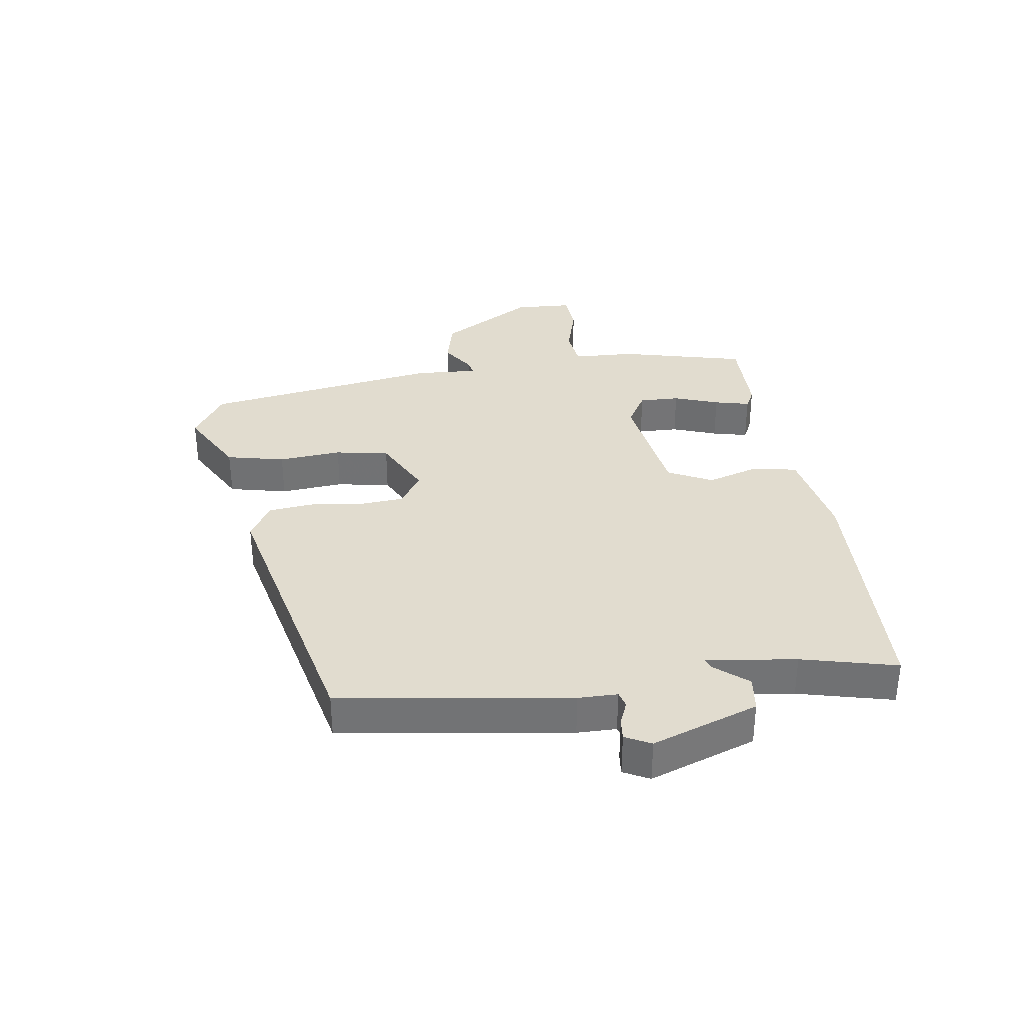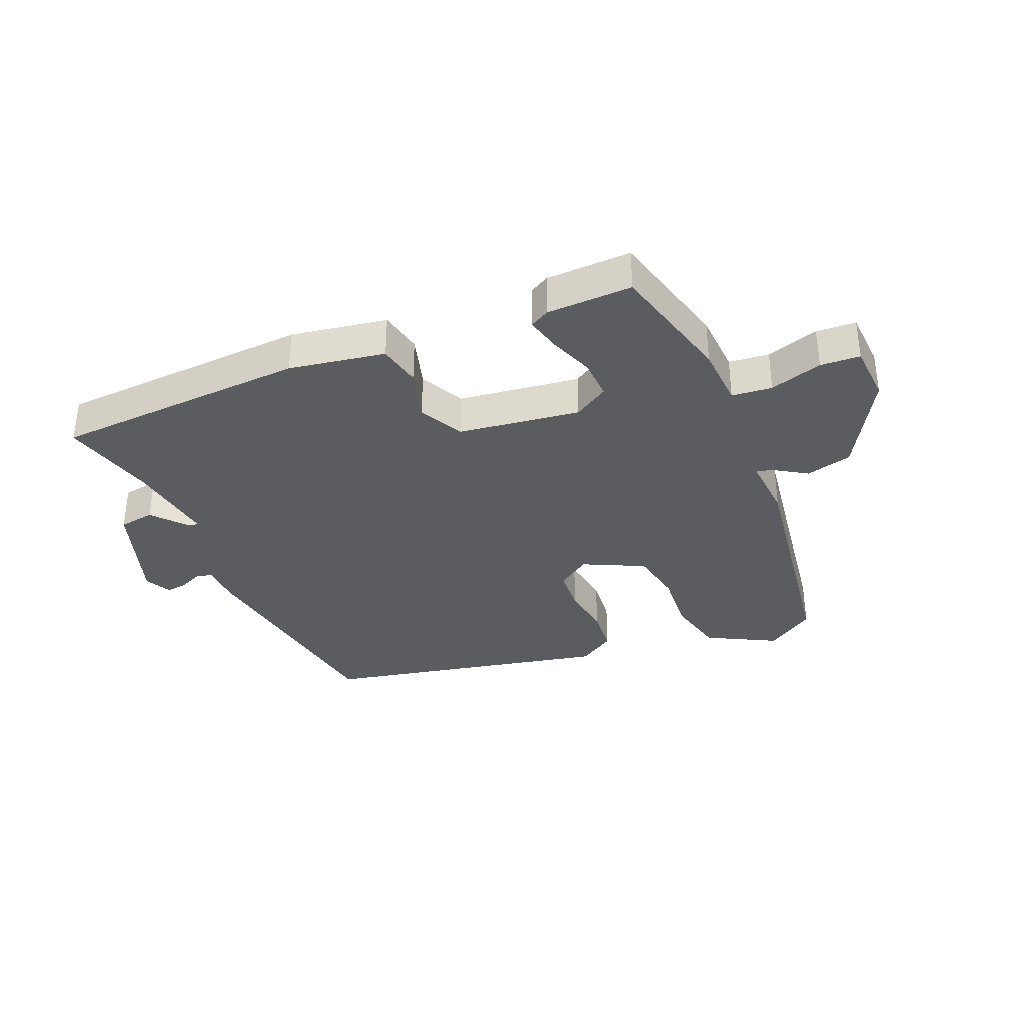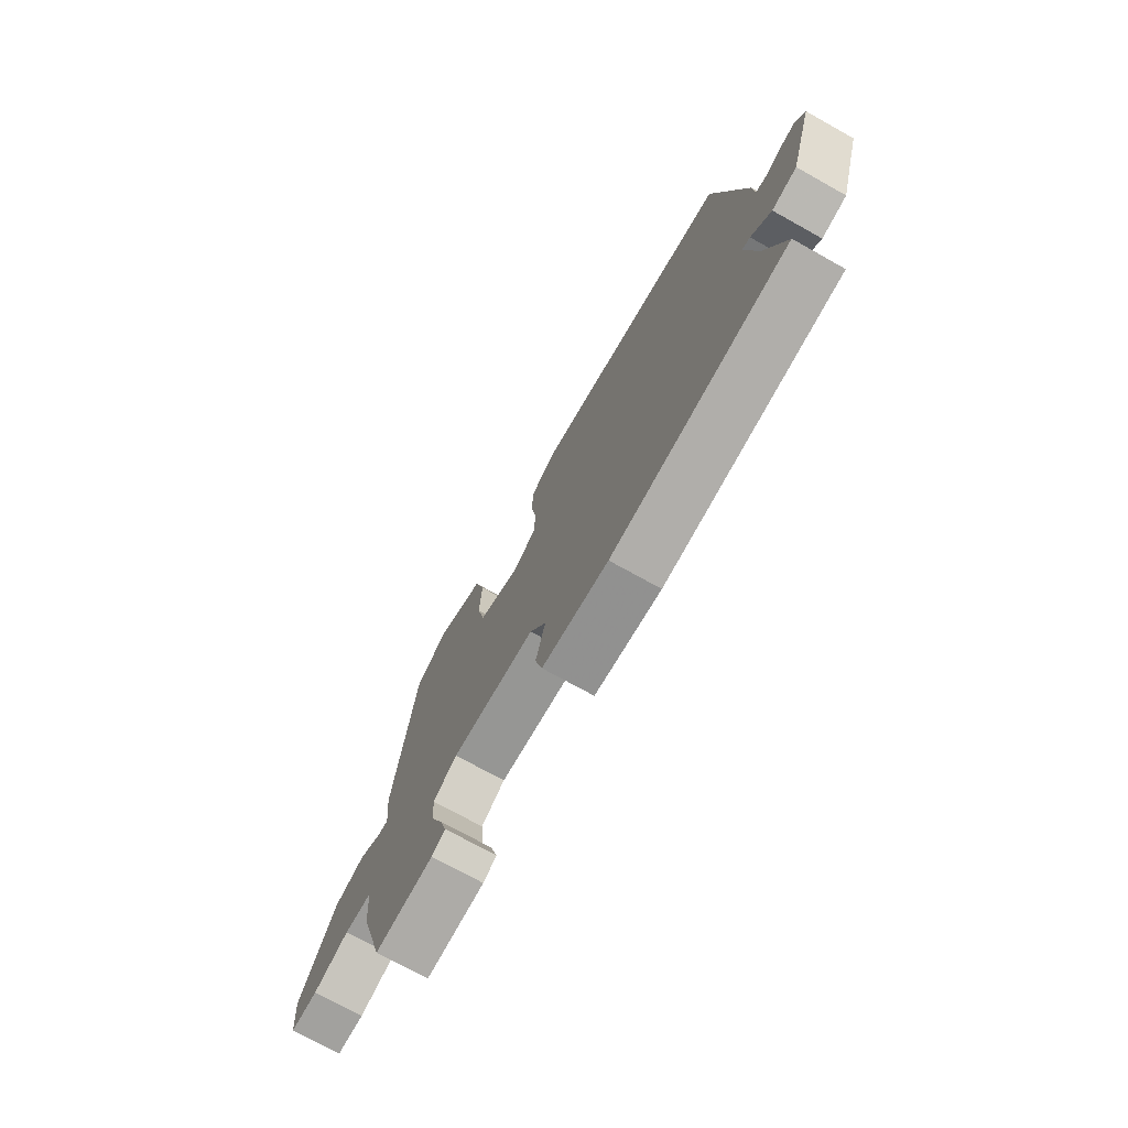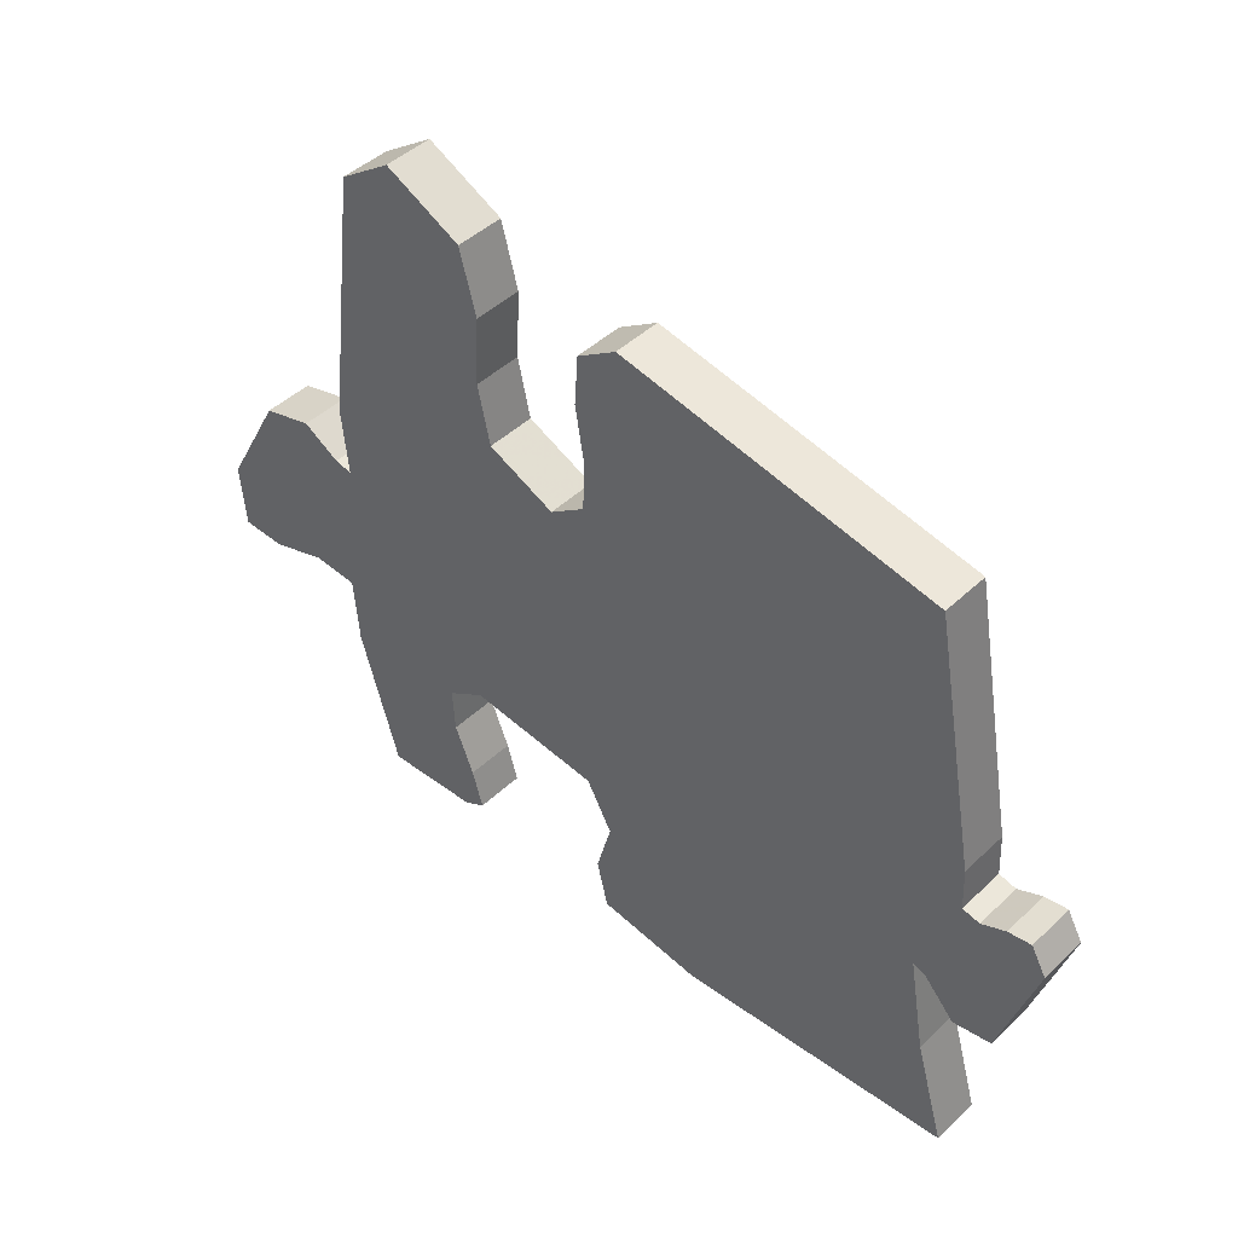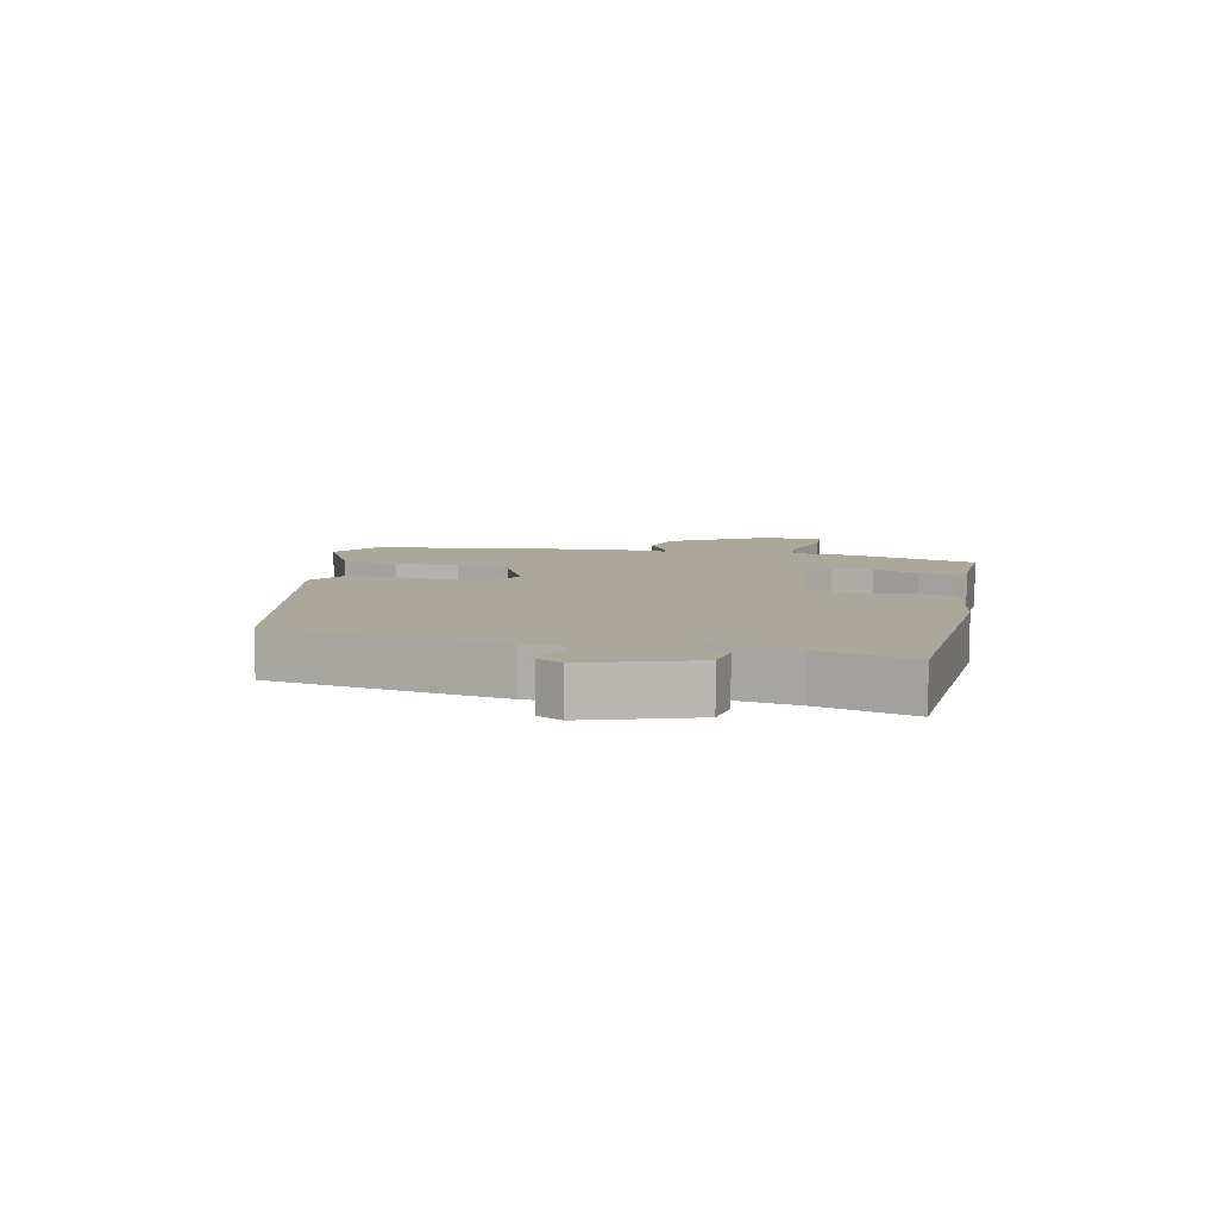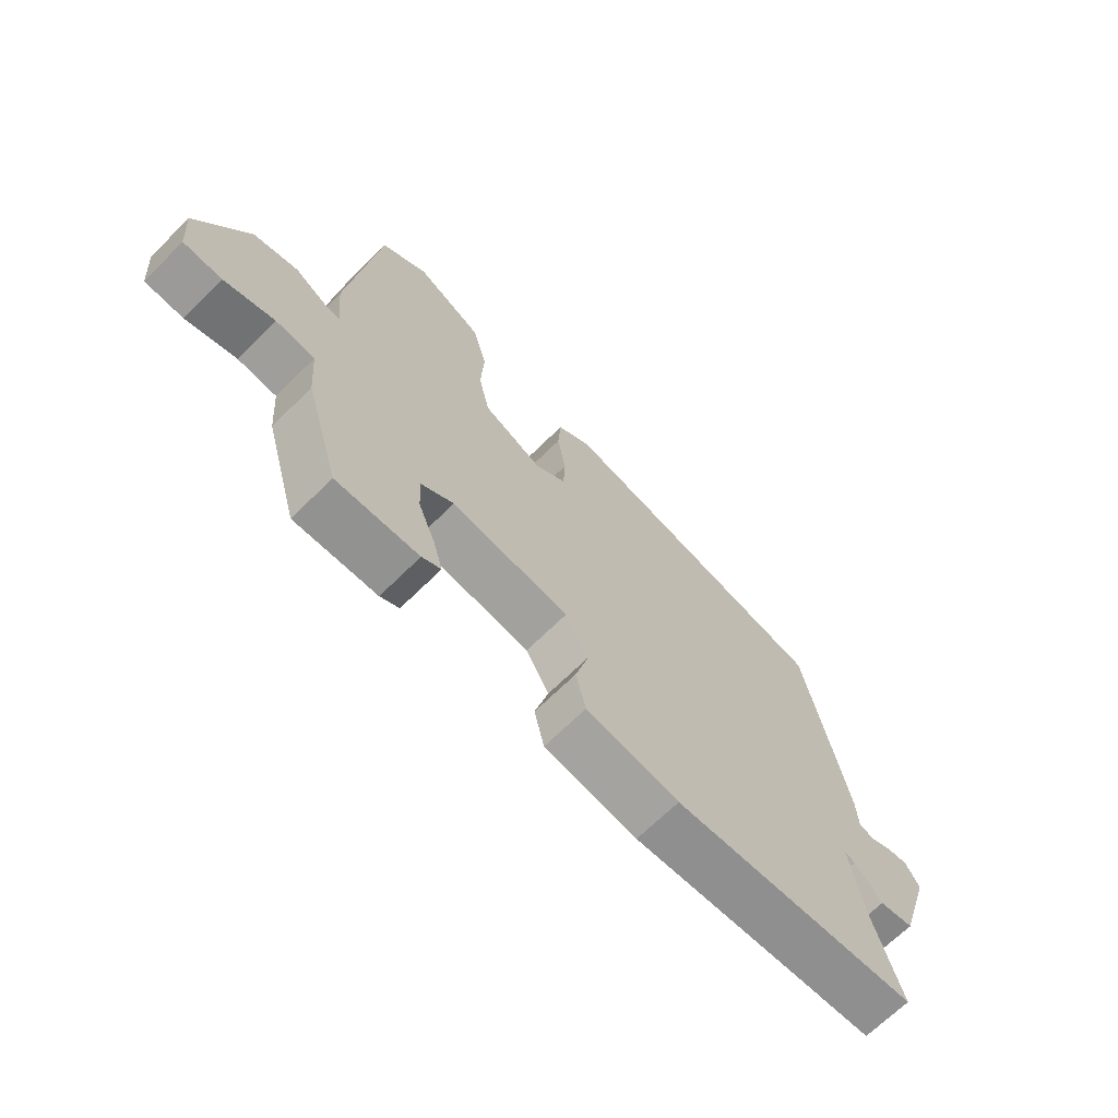
<metadata>
{"format":"obj","ext":"obj","renderer":"f3d","projection":"perspective","resolution":1024,"background":"white","views":[{"elev":34.2,"azim":79.5,"up":"+Y"},{"elev":-35.2,"azim":-158.6,"up":"+Y"},{"elev":-73.7,"azim":60.9,"up":"+Z"},{"elev":45.0,"azim":42.6,"up":"+Z"},{"elev":8.2,"azim":101.5,"up":"+Y"},{"elev":-68.2,"azim":-45.3,"up":"+Z"}]}
</metadata>
<code>
v 0.459 0.07 0.376
v 0.527 0.07 0.004
v 0.53 0.07 -0.06
v 0.556 0.07 -0.066
v 0.593 0.07 -0.049
v 0.628 0.07 -0.044
v 0.651 0.07 -0.085
v 0.596 0.07 -0.26
v 0.538 0.07 -0.27
v 0.492 0.07 -0.219
v 0.473 0.07 -0.213
v 0.498 0.07 -0.358
v 0.542 0.07 -0.511
v 0.127 0.07 -0.542
v -0.03 0.07 -0.519
v -0.047 0.07 -0.448
v -0.024 0.07 -0.362
v -0.063 0.07 -0.291
v -0.262 0.07 -0.269
v -0.318 0.07 -0.305
v -0.314 0.07 -0.371
v -0.285 0.07 -0.443
v -0.269 0.07 -0.5
v -0.301 0.07 -0.518
v -0.44 0.07 -0.525
v -0.499 0.07 -0.321
v -0.507 0.07 -0.22
v -0.573 0.07 -0.215
v -0.658 0.07 -0.243
v -0.723 0.07 -0.241
v -0.731 0.07 -0.146
v -0.645 0.07 0.012
v -0.57 0.07 0.033
v -0.515 0.07 0
v -0.489 0.07 -0.005
v -0.499 0.07 0.098
v -0.451 0.07 0.488
v -0.373 0.07 0.543
v -0.259 0.07 0.486
v -0.234 0.07 0.392
v -0.239 0.07 0.289
v -0.22 0.07 0.202
v -0.119 0.07 0.156
v -0.066 0.07 0.194
v -0.063 0.07 0.266
v -0.077 0.07 0.351
v -0.072 0.07 0.426
v -0.013 0.07 0.465
v 0.459 0 0.376
v 0.527 0 0.004
v 0.53 0 -0.06
v 0.556 0 -0.066
v 0.593 0 -0.049
v 0.628 0 -0.044
v 0.651 0 -0.085
v 0.596 0 -0.26
v 0.538 0 -0.27
v 0.492 0 -0.219
v 0.473 0 -0.213
v 0.498 0 -0.358
v 0.542 0 -0.511
v 0.127 0 -0.542
v -0.03 0 -0.519
v -0.047 0 -0.448
v -0.024 0 -0.362
v -0.063 0 -0.291
v -0.262 0 -0.269
v -0.318 0 -0.305
v -0.314 0 -0.371
v -0.285 0 -0.443
v -0.269 0 -0.5
v -0.301 0 -0.518
v -0.44 0 -0.525
v -0.499 0 -0.321
v -0.507 0 -0.22
v -0.573 0 -0.215
v -0.658 0 -0.243
v -0.723 0 -0.241
v -0.731 0 -0.146
v -0.645 0 0.012
v -0.57 0 0.033
v -0.515 0 0
v -0.489 0 -0.005
v -0.499 0 0.098
v -0.451 0 0.488
v -0.373 0 0.543
v -0.259 0 0.486
v -0.234 0 0.392
v -0.239 0 0.289
v -0.22 0 0.202
v -0.119 0 0.156
v -0.066 0 0.194
v -0.063 0 0.266
v -0.077 0 0.351
v -0.072 0 0.426
v -0.013 0 0.465
f 1 2 3
f 48 1 3
f 47 48 3
f 46 47 3
f 45 46 3
f 44 45 3
f 43 44 3
f 39 40 41
f 38 39 41
f 37 38 41
f 36 37 41
f 35 36 41
f 35 41 42
f 32 33 34
f 31 32 34
f 30 31 34
f 29 30 34
f 28 29 34
f 27 28 34 35
f 26 27 35
f 25 26 35
f 24 25 35
f 23 24 35
f 22 23 35
f 21 22 35
f 20 21 35
f 35 42 43
f 20 35 43
f 19 20 43
f 15 16 17
f 14 15 17
f 13 14 17
f 12 13 17
f 11 12 17 18
f 8 9 10
f 7 8 10
f 6 7 10
f 5 6 10
f 4 5 10
f 3 4 10 11
f 18 19 43
f 11 18 43
f 3 11 43
f 51 50 49
f 51 49 96
f 51 96 95
f 51 95 94
f 51 94 93
f 51 93 92
f 51 92 91
f 89 88 87
f 89 87 86
f 89 86 85
f 89 85 84
f 89 84 83
f 90 89 83
f 82 81 80
f 82 80 79
f 82 79 78
f 82 78 77
f 82 77 76
f 83 82 76 75
f 83 75 74
f 83 74 73
f 83 73 72
f 83 72 71
f 83 71 70
f 83 70 69
f 83 69 68
f 91 90 83
f 91 83 68
f 91 68 67
f 65 64 63
f 65 63 62
f 65 62 61
f 65 61 60
f 66 65 60 59
f 58 57 56
f 58 56 55
f 58 55 54
f 58 54 53
f 58 53 52
f 59 58 52 51
f 91 67 66
f 91 66 59
f 91 59 51
f 1 49 50 2
f 2 50 51 3
f 3 51 52 4
f 4 52 53 5
f 5 53 54 6
f 6 54 55 7
f 7 55 56 8
f 8 56 57 9
f 9 57 58 10
f 10 58 59 11
f 11 59 60 12
f 12 60 61 13
f 13 61 62 14
f 14 62 63 15
f 15 63 64 16
f 16 64 65 17
f 17 65 66 18
f 18 66 67 19
f 19 67 68 20
f 20 68 69 21
f 21 69 70 22
f 22 70 71 23
f 23 71 72 24
f 24 72 73 25
f 25 73 74 26
f 26 74 75 27
f 27 75 76 28
f 28 76 77 29
f 29 77 78 30
f 30 78 79 31
f 31 79 80 32
f 32 80 81 33
f 33 81 82 34
f 34 82 83 35
f 35 83 84 36
f 36 84 85 37
f 37 85 86 38
f 38 86 87 39
f 39 87 88 40
f 40 88 89 41
f 41 89 90 42
f 42 90 91 43
f 43 91 92 44
f 44 92 93 45
f 45 93 94 46
f 46 94 95 47
f 47 95 96 48
f 48 96 49 1

</code>
